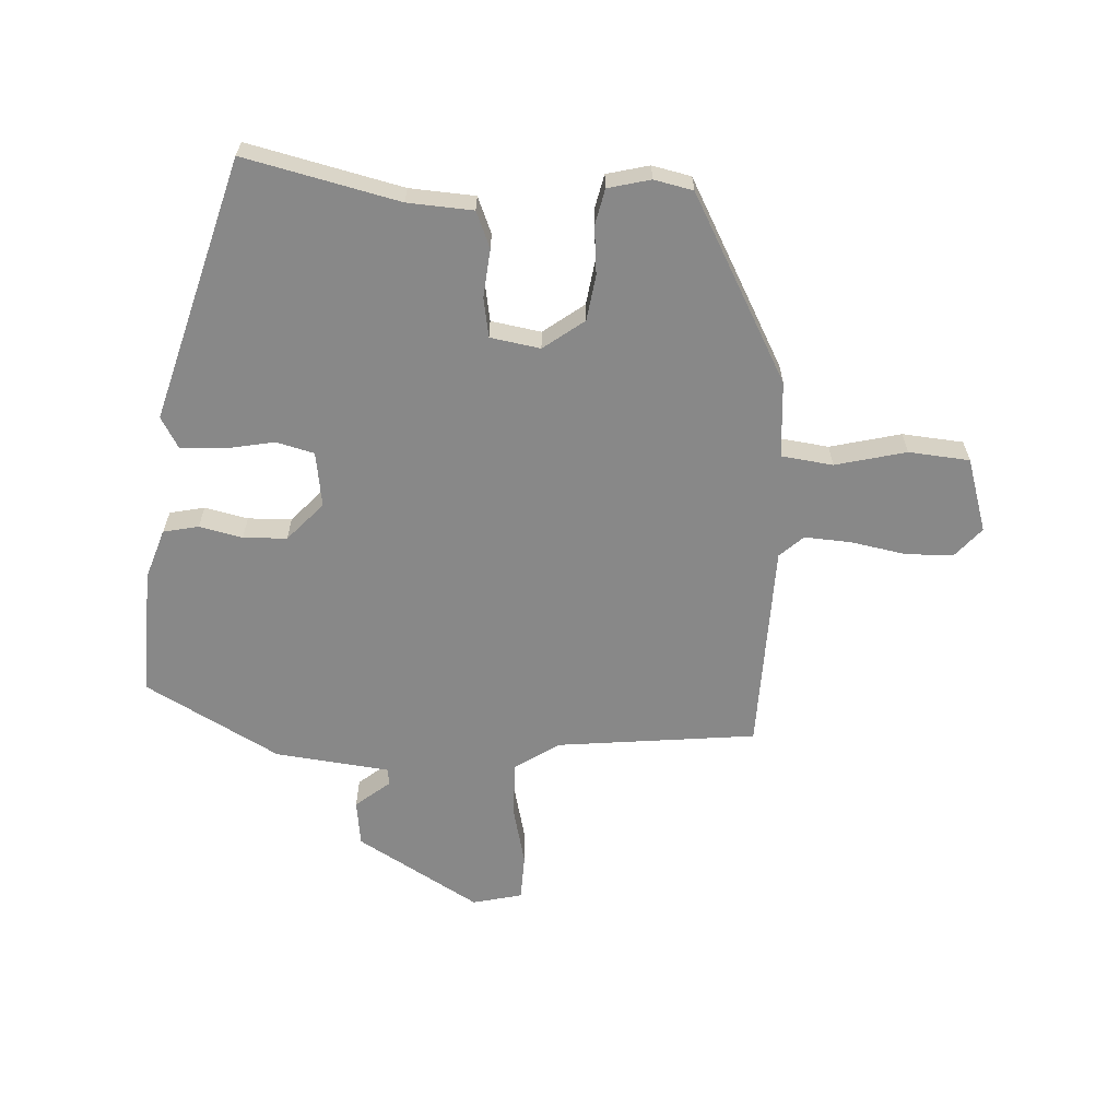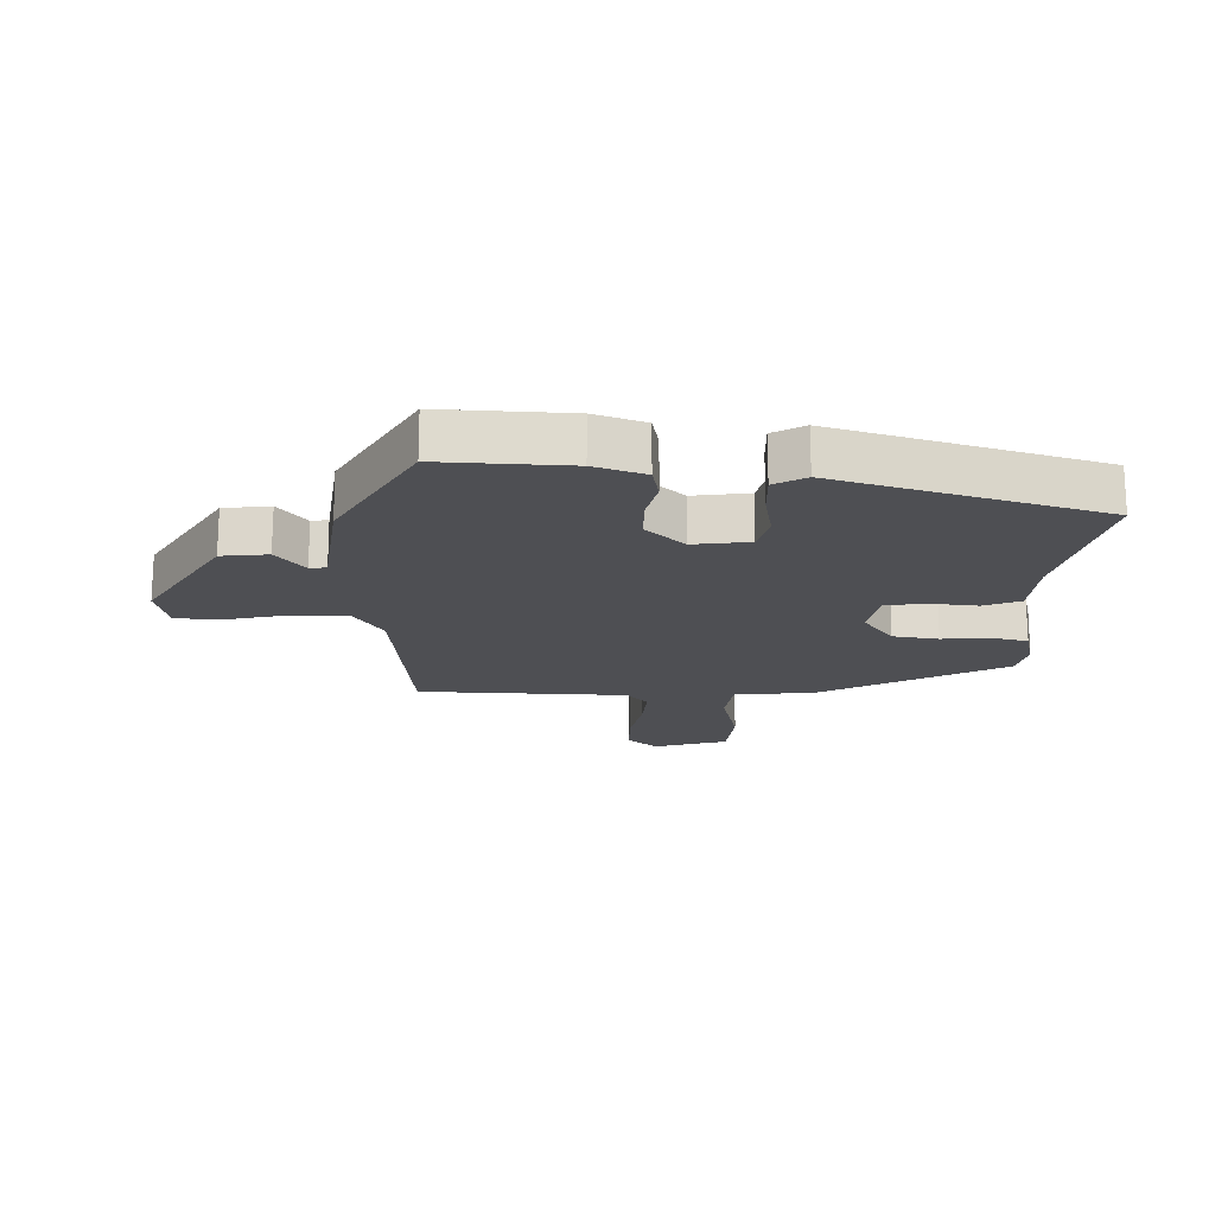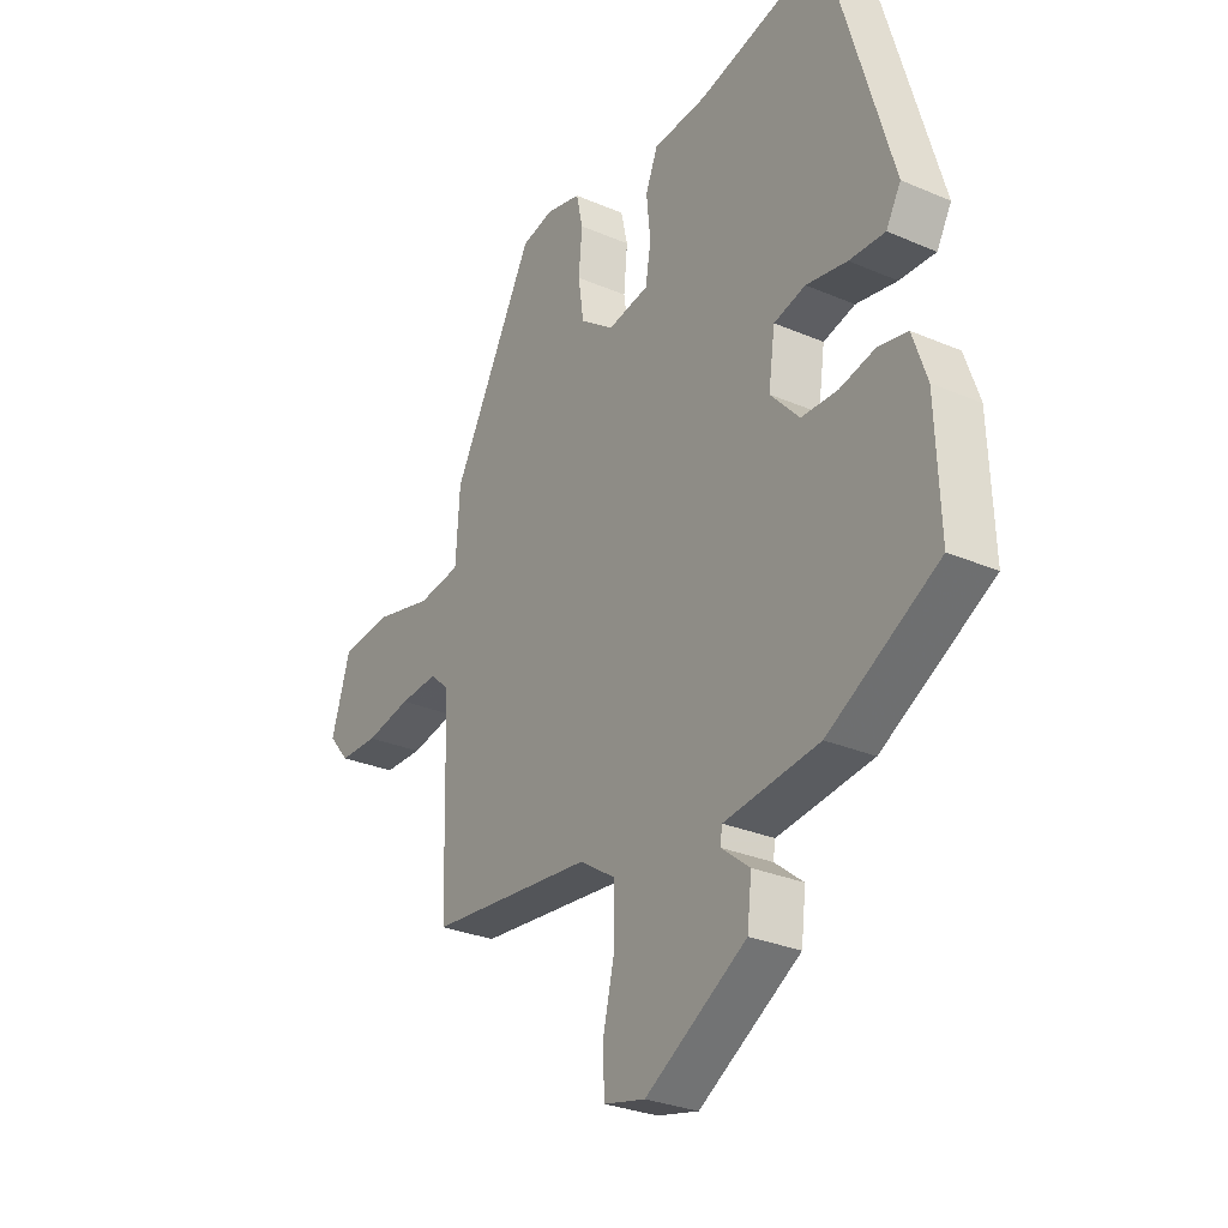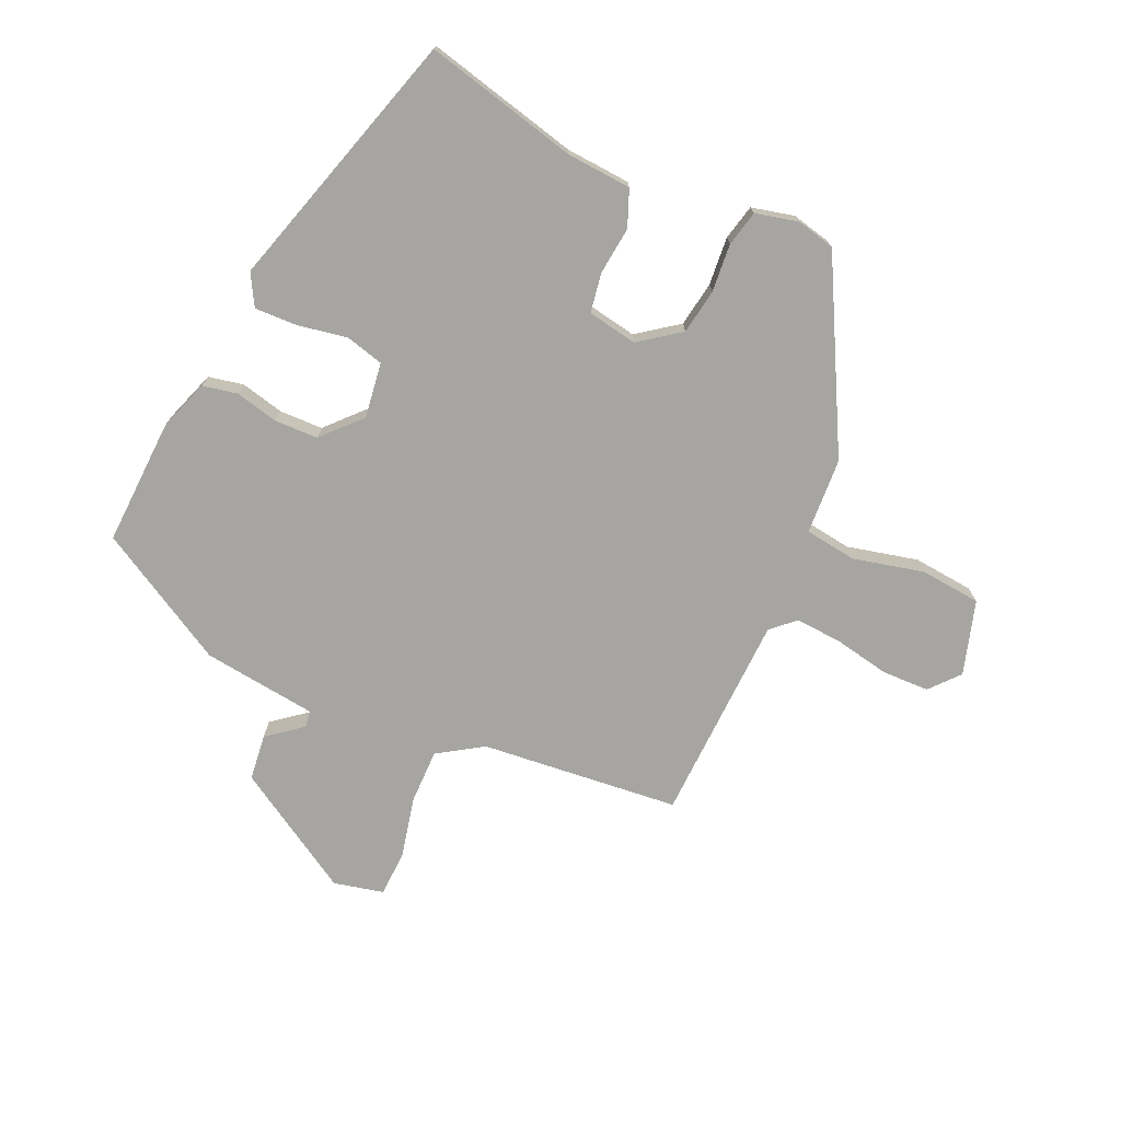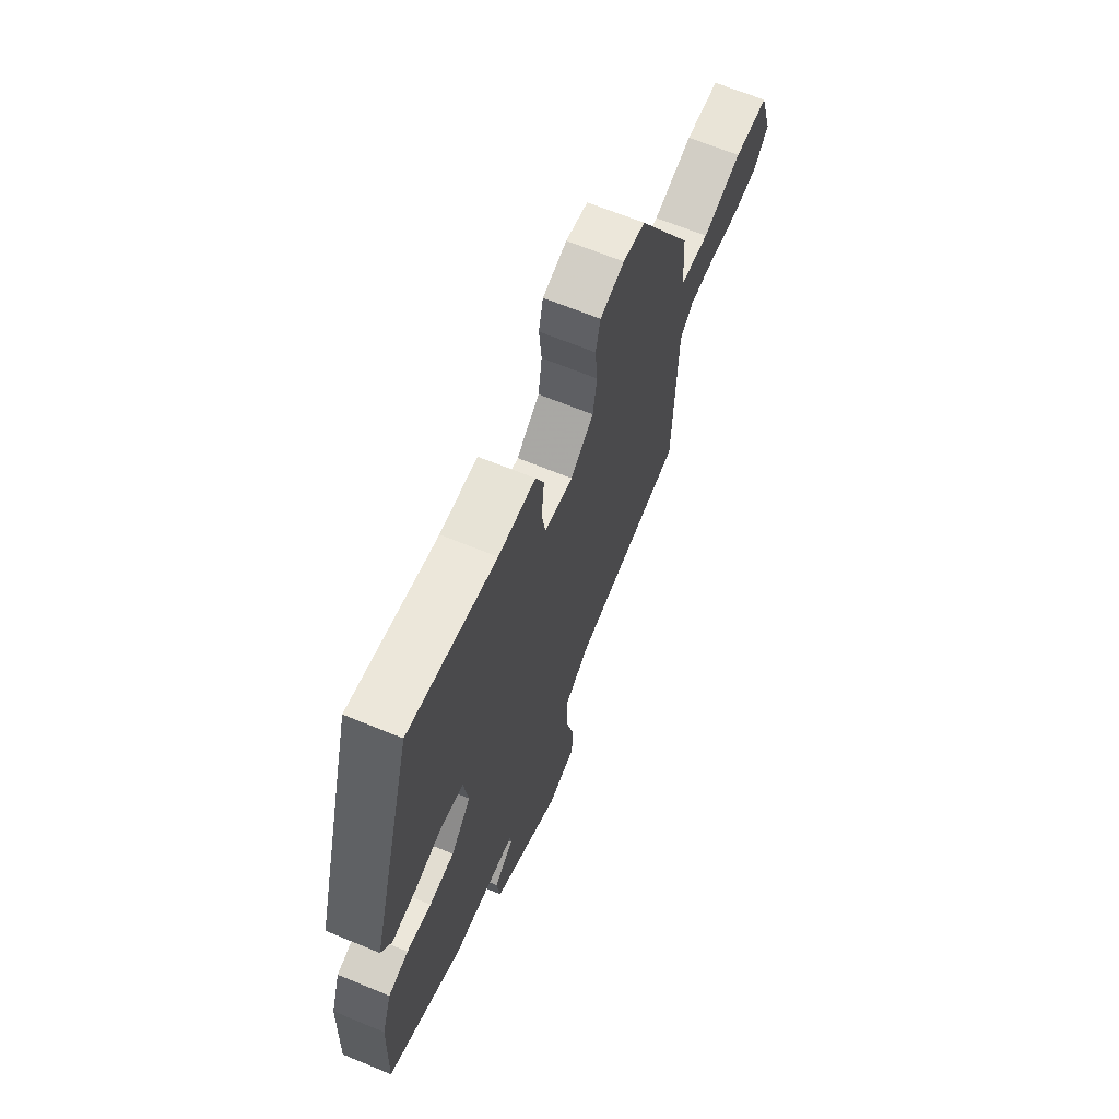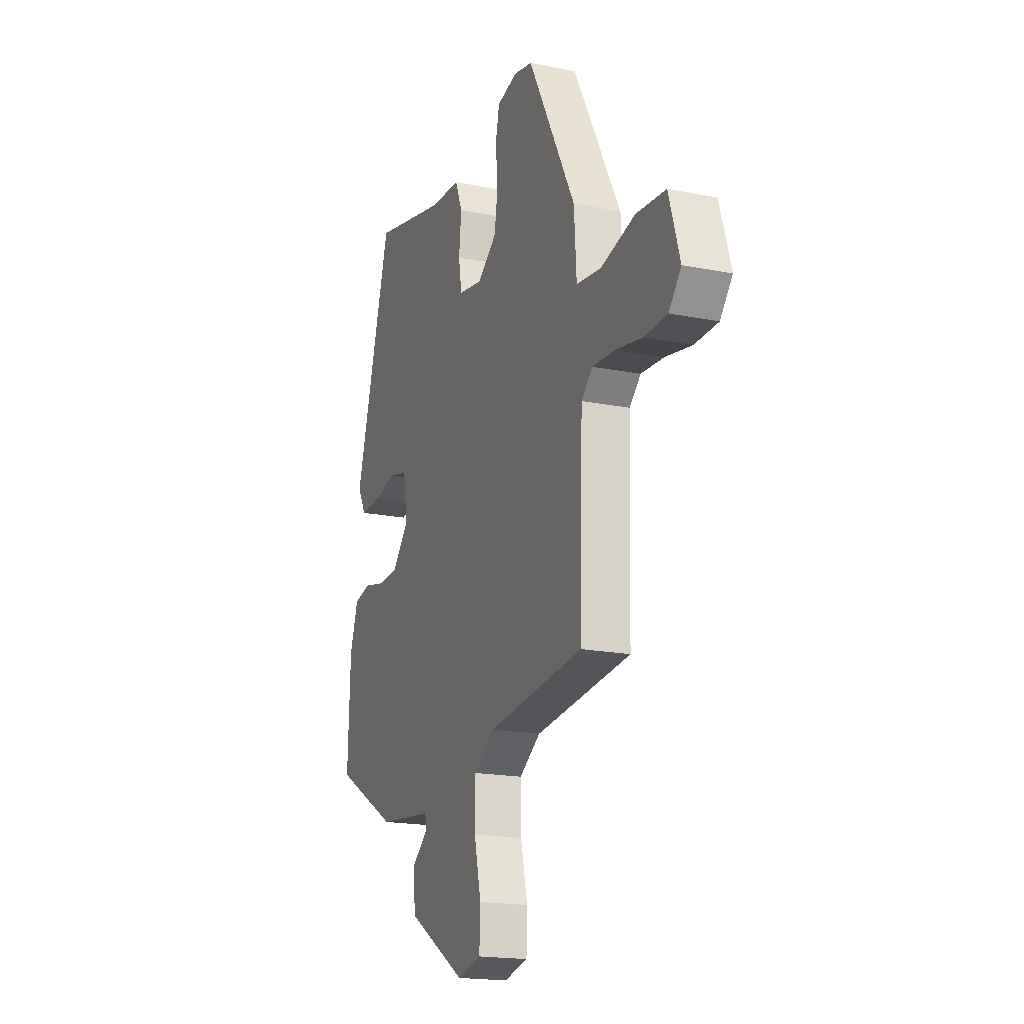
<metadata>
{"format":"obj","ext":"obj","renderer":"f3d","projection":"perspective","resolution":1024,"background":"white","views":[{"elev":-62.9,"azim":-2.9,"up":"+Y"},{"elev":-18.2,"azim":-91.8,"up":"+Y"},{"elev":-29.0,"azim":-122.6,"up":"+Z"},{"elev":-73.8,"azim":-24.5,"up":"+Y"},{"elev":66.8,"azim":-67.6,"up":"+Z"},{"elev":-18.5,"azim":69.0,"up":"+Z"}]}
</metadata>
<code>
v 0.334 0.07 0.496
v 0.495 0.07 0.196
v 0.503 0.07 0.072
v 0.587 0.07 0.061
v 0.702 0.07 0.089
v 0.801 0.07 0.08
v 0.838 0.07 -0.04
v 0.797 0.07 -0.088
v 0.72 0.07 -0.09
v 0.63 0.07 -0.073
v 0.554 0.07 -0.068
v 0.516 0.07 -0.103
v 0.506 0.07 -0.443
v 0.182 0.07 -0.477
v 0.11 0.07 -0.524
v 0.111 0.07 -0.613
v 0.134 0.07 -0.712
v 0.131 0.07 -0.787
v 0.05 0.07 -0.806
v -0.148 0.07 -0.688
v -0.157 0.07 -0.613
v -0.101 0.07 -0.568
v -0.105 0.07 -0.541
v -0.291 0.07 -0.519
v -0.506 0.07 -0.399
v -0.498 0.07 -0.192
v -0.47 0.07 -0.11
v -0.413 0.07 -0.098
v -0.343 0.07 -0.114
v -0.272 0.07 -0.112
v -0.215 0.07 -0.05
v -0.228 0.07 0.04
v -0.29 0.07 0.056
v -0.37 0.07 0.041
v -0.44 0.07 0.038
v -0.469 0.07 0.089
v -0.345 0.07 0.515
v -0.095 0.07 0.456
v 0.011 0.07 0.449
v 0.035 0.07 0.39
v 0.027 0.07 0.312
v 0.038 0.07 0.248
v 0.119 0.07 0.234
v 0.185 0.07 0.283
v 0.196 0.07 0.357
v 0.189 0.07 0.435
v 0.202 0.07 0.493
v 0.271 0.07 0.51
v 0.334 0 0.496
v 0.495 0 0.196
v 0.503 0 0.072
v 0.587 0 0.061
v 0.702 0 0.089
v 0.801 0 0.08
v 0.838 0 -0.04
v 0.797 0 -0.088
v 0.72 0 -0.09
v 0.63 0 -0.073
v 0.554 0 -0.068
v 0.516 0 -0.103
v 0.506 0 -0.443
v 0.182 0 -0.477
v 0.11 0 -0.524
v 0.111 0 -0.613
v 0.134 0 -0.712
v 0.131 0 -0.787
v 0.05 0 -0.806
v -0.148 0 -0.688
v -0.157 0 -0.613
v -0.101 0 -0.568
v -0.105 0 -0.541
v -0.291 0 -0.519
v -0.506 0 -0.399
v -0.498 0 -0.192
v -0.47 0 -0.11
v -0.413 0 -0.098
v -0.343 0 -0.114
v -0.272 0 -0.112
v -0.215 0 -0.05
v -0.228 0 0.04
v -0.29 0 0.056
v -0.37 0 0.041
v -0.44 0 0.038
v -0.469 0 0.089
v -0.345 0 0.515
v -0.095 0 0.456
v 0.011 0 0.449
v 0.035 0 0.39
v 0.027 0 0.312
v 0.038 0 0.248
v 0.119 0 0.234
v 0.185 0 0.283
v 0.196 0 0.357
v 0.189 0 0.435
v 0.202 0 0.493
v 0.271 0 0.51
f 1 2 3
f 48 1 3
f 47 48 3
f 46 47 3
f 45 46 3
f 44 45 3
f 43 44 3
f 42 43 3
f 38 39 40 41
f 38 41 42
f 37 38 42
f 36 37 42
f 35 36 42
f 34 35 42
f 33 34 42
f 32 33 42 3
f 27 28 29
f 26 27 29
f 25 26 29
f 24 25 29
f 23 24 29
f 23 29 30
f 20 21 22
f 19 20 22
f 18 19 22
f 17 18 22
f 16 17 22
f 15 16 22 23
f 23 30 31
f 15 23 31
f 14 15 31
f 8 9 10
f 7 8 10
f 6 7 10
f 5 6 10
f 4 5 10
f 4 10 11
f 3 4 11 12
f 14 31 32
f 13 14 32
f 12 13 32
f 3 12 32
f 51 50 49
f 51 49 96
f 51 96 95
f 51 95 94
f 51 94 93
f 51 93 92
f 51 92 91
f 51 91 90
f 89 88 87 86
f 90 89 86
f 90 86 85
f 90 85 84
f 90 84 83
f 90 83 82
f 90 82 81
f 51 90 81 80
f 77 76 75
f 77 75 74
f 77 74 73
f 77 73 72
f 77 72 71
f 78 77 71
f 70 69 68
f 70 68 67
f 70 67 66
f 70 66 65
f 70 65 64
f 71 70 64 63
f 79 78 71
f 79 71 63
f 79 63 62
f 58 57 56
f 58 56 55
f 58 55 54
f 58 54 53
f 58 53 52
f 59 58 52
f 60 59 52 51
f 80 79 62
f 80 62 61
f 80 61 60
f 80 60 51
f 1 49 50 2
f 2 50 51 3
f 3 51 52 4
f 4 52 53 5
f 5 53 54 6
f 6 54 55 7
f 7 55 56 8
f 8 56 57 9
f 9 57 58 10
f 10 58 59 11
f 11 59 60 12
f 12 60 61 13
f 13 61 62 14
f 14 62 63 15
f 15 63 64 16
f 16 64 65 17
f 17 65 66 18
f 18 66 67 19
f 19 67 68 20
f 20 68 69 21
f 21 69 70 22
f 22 70 71 23
f 23 71 72 24
f 24 72 73 25
f 25 73 74 26
f 26 74 75 27
f 27 75 76 28
f 28 76 77 29
f 29 77 78 30
f 30 78 79 31
f 31 79 80 32
f 32 80 81 33
f 33 81 82 34
f 34 82 83 35
f 35 83 84 36
f 36 84 85 37
f 37 85 86 38
f 38 86 87 39
f 39 87 88 40
f 40 88 89 41
f 41 89 90 42
f 42 90 91 43
f 43 91 92 44
f 44 92 93 45
f 45 93 94 46
f 46 94 95 47
f 47 95 96 48
f 48 96 49 1

</code>
